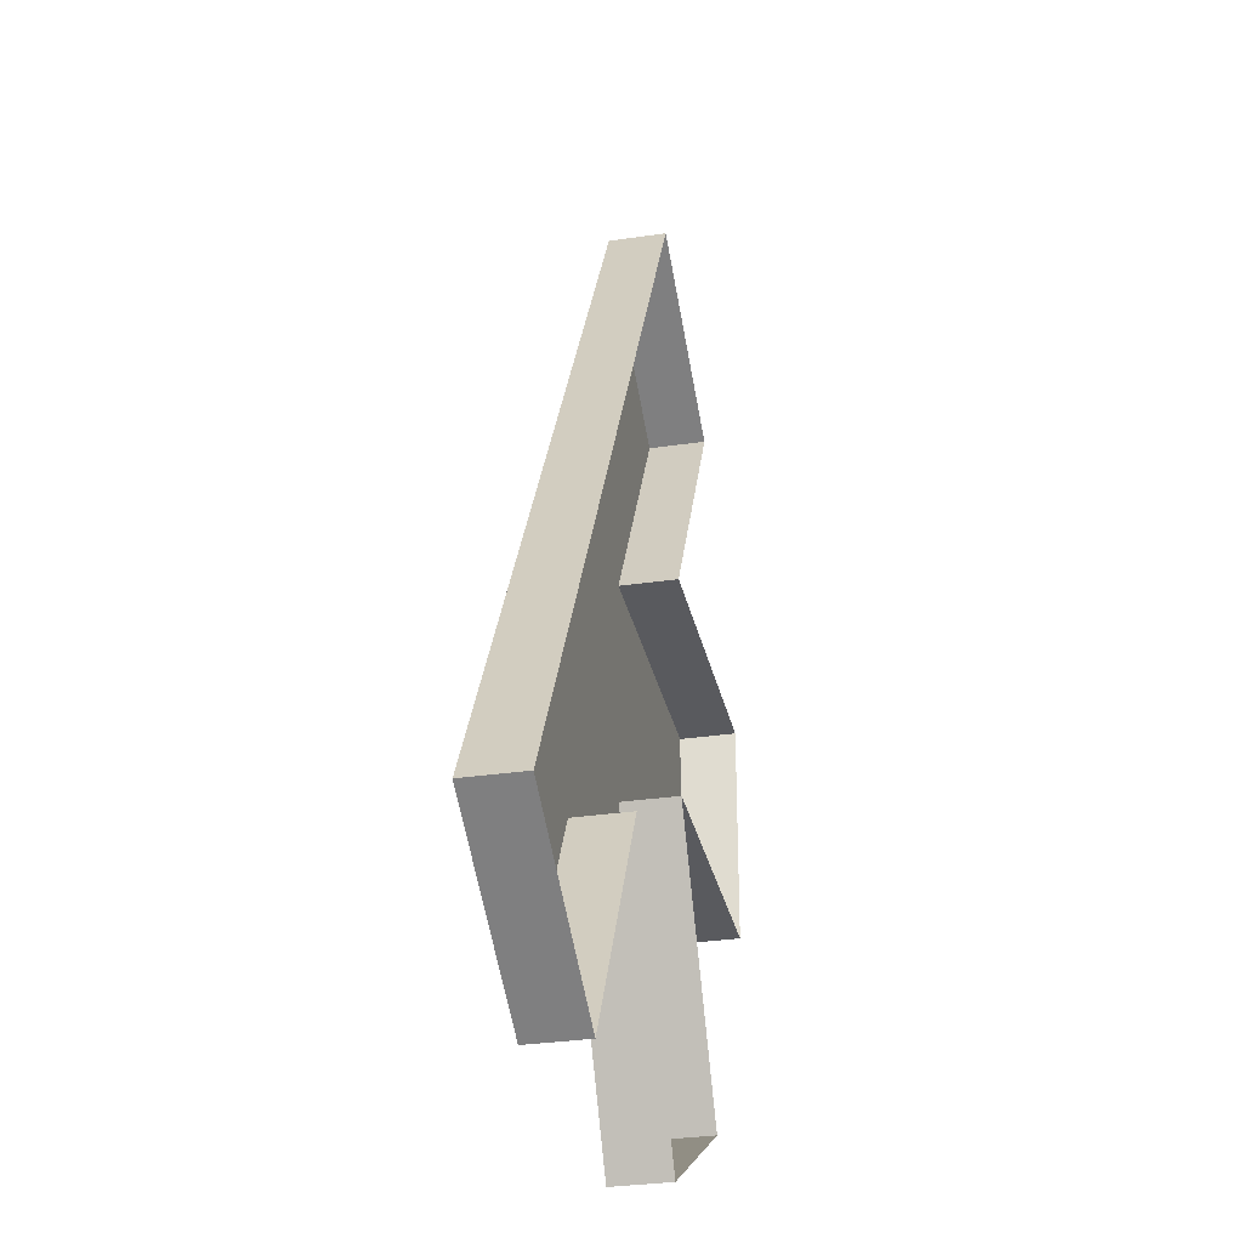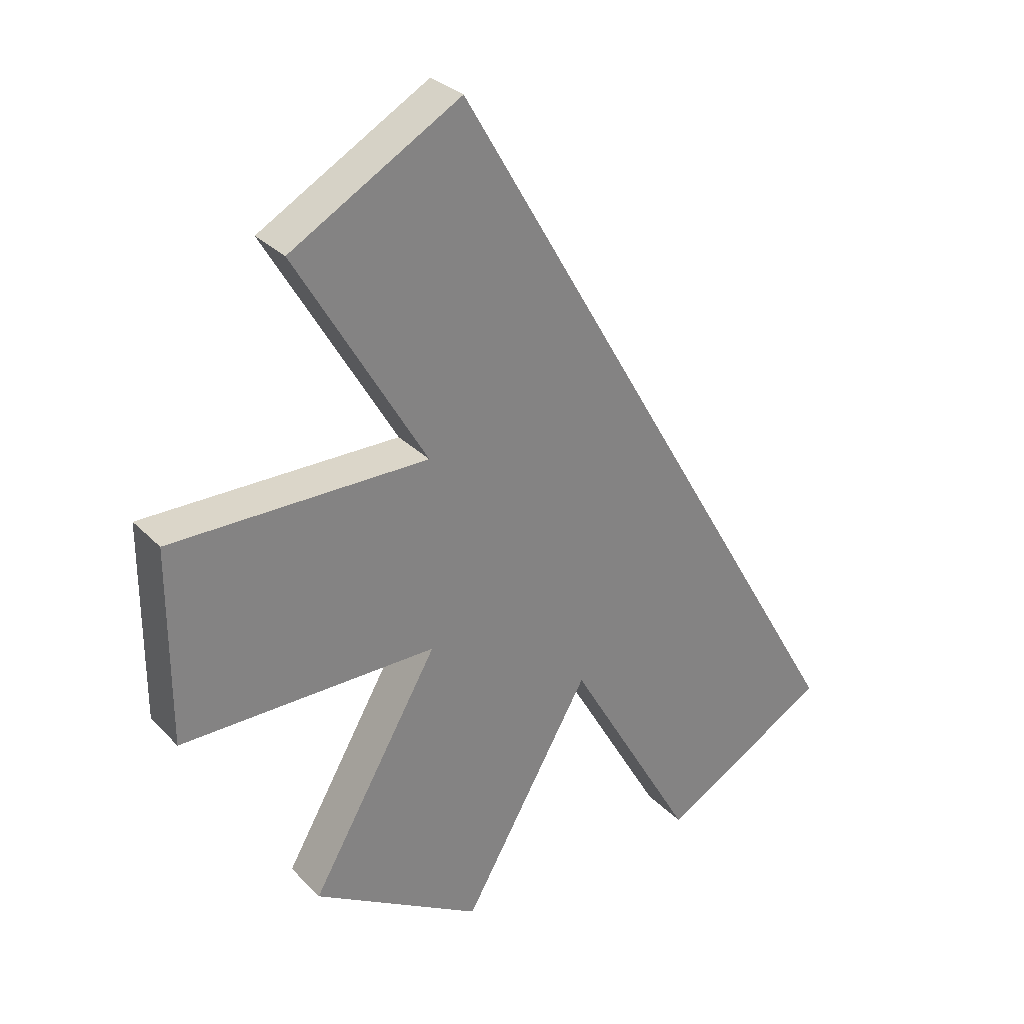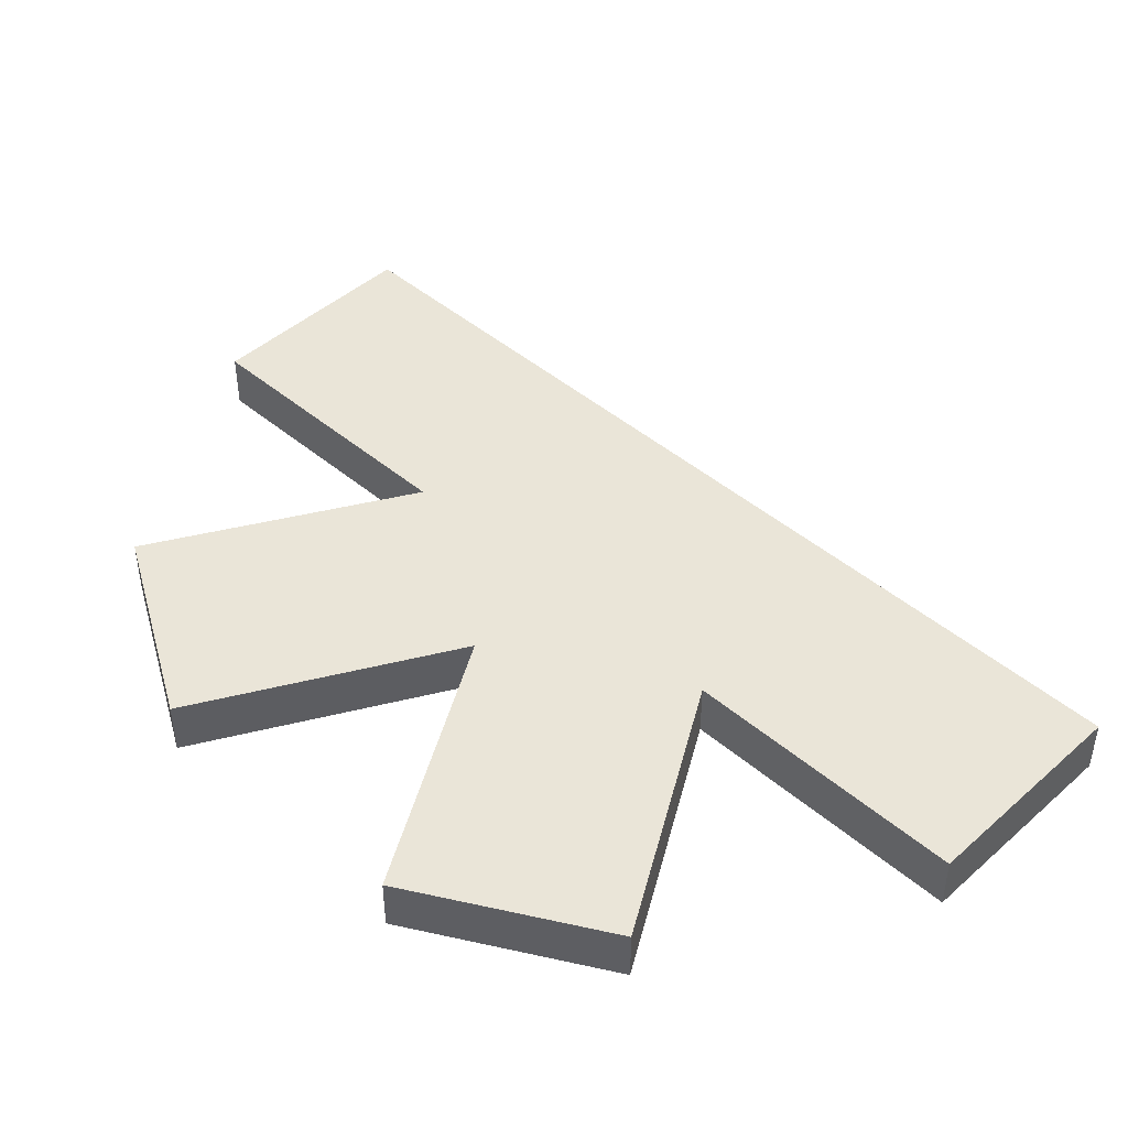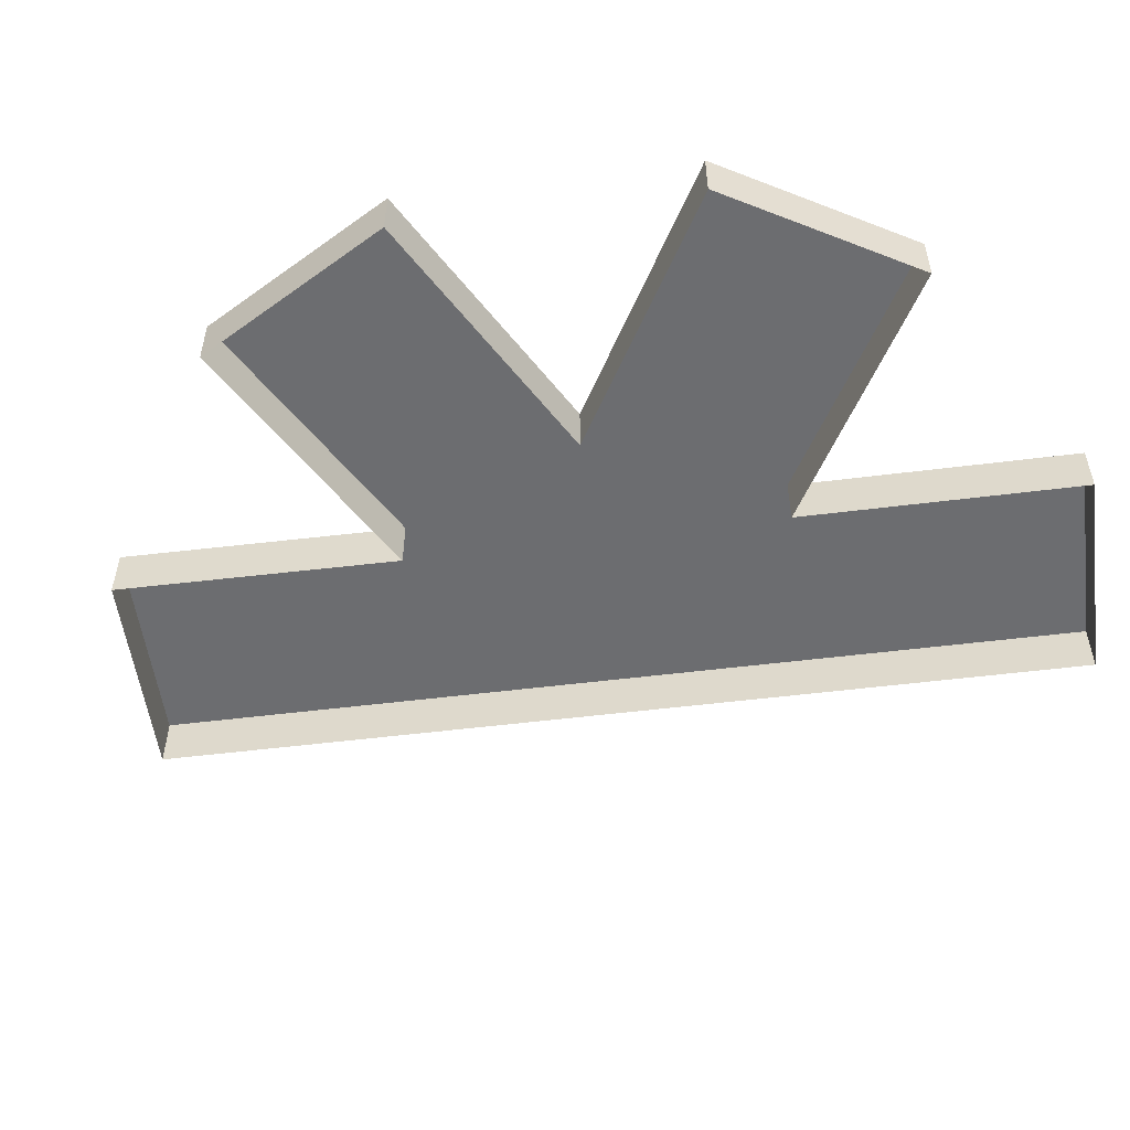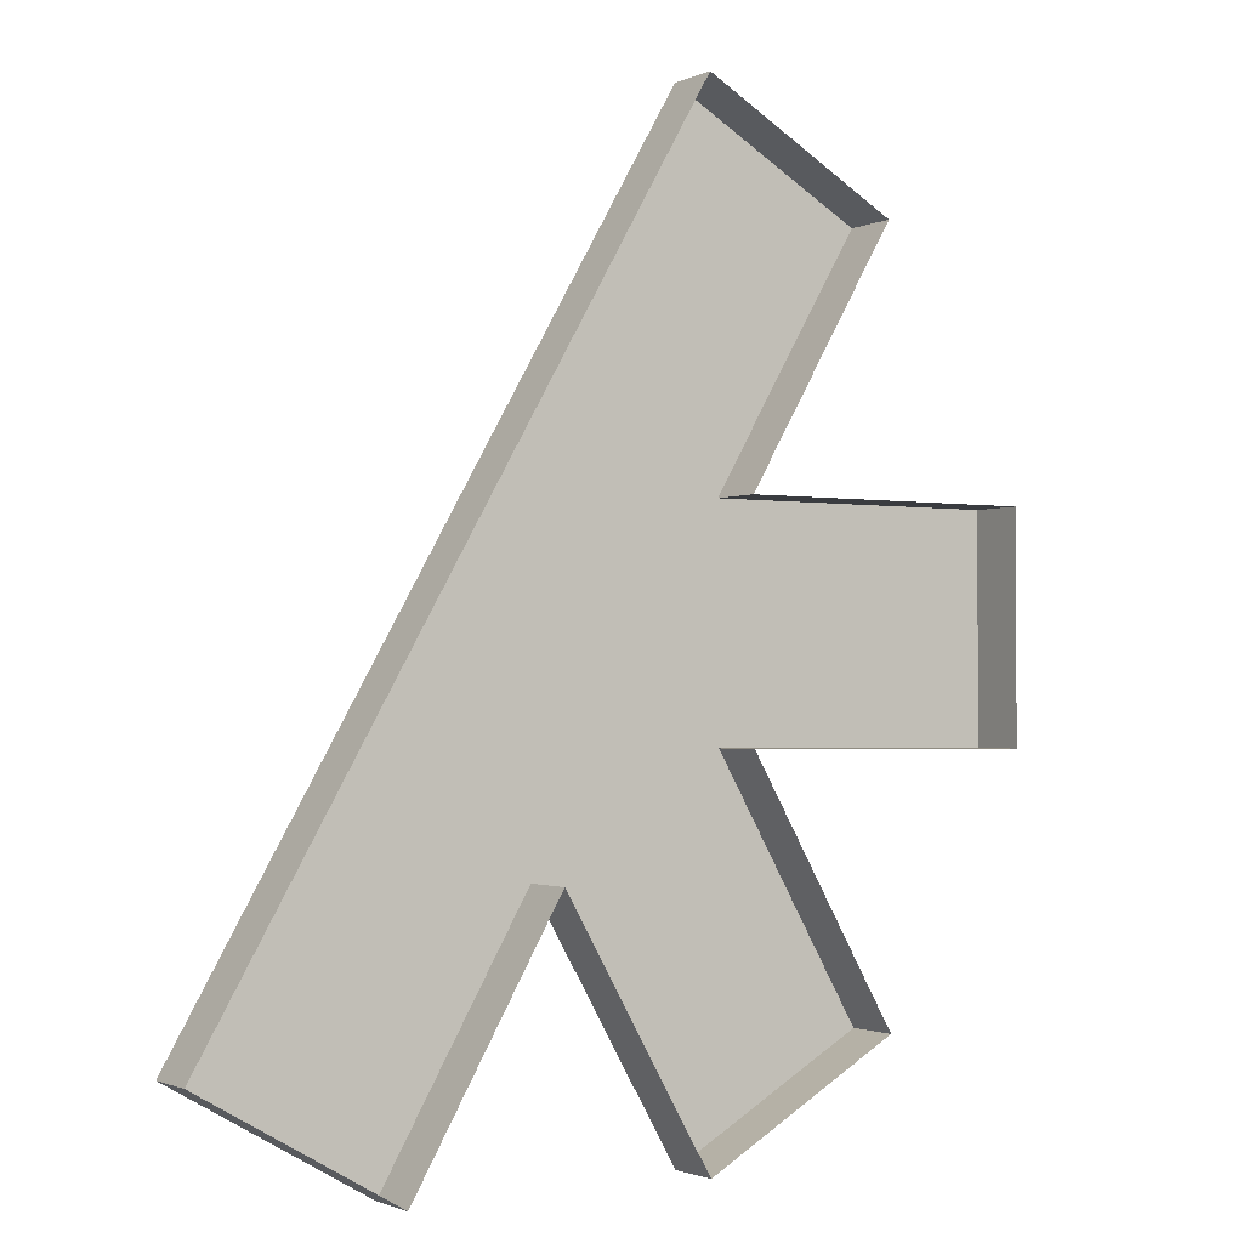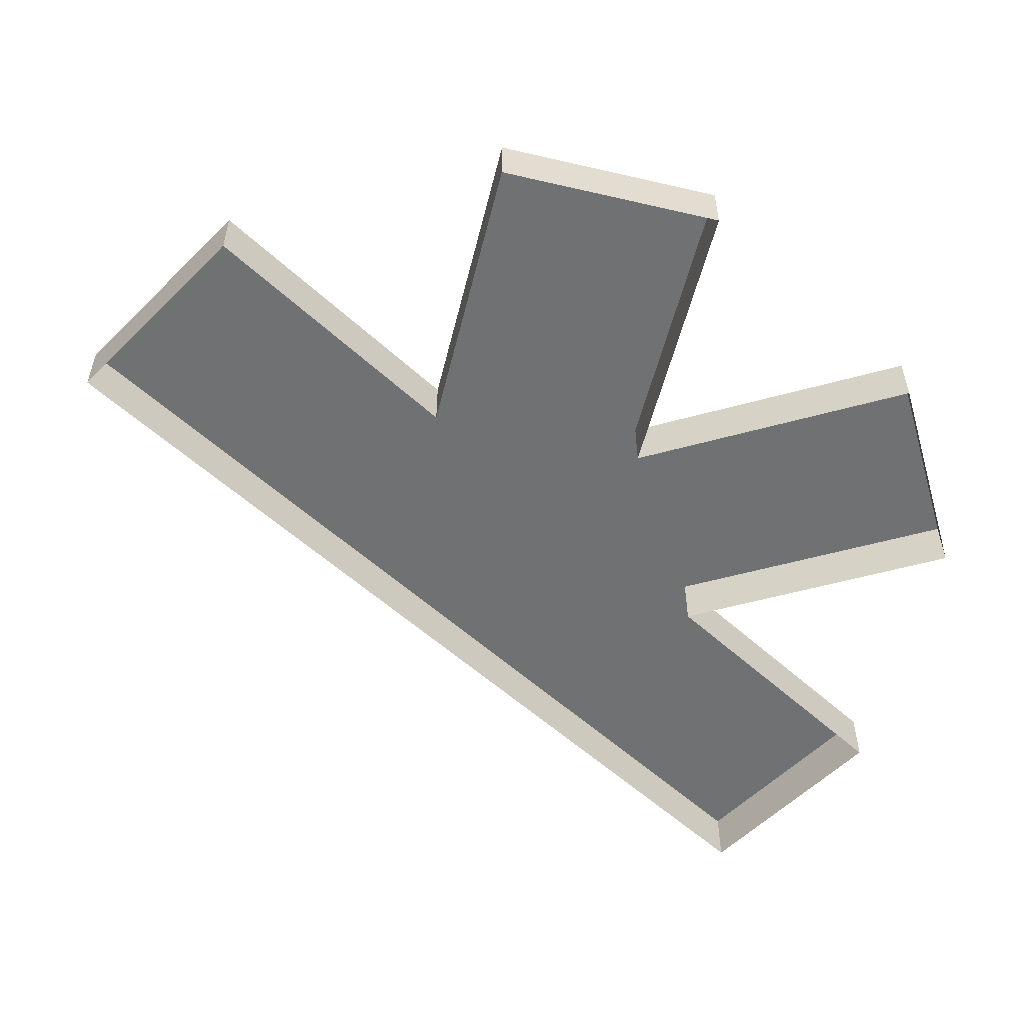
<metadata>
{"format":"obj","ext":"obj","renderer":"f3d","projection":"perspective","resolution":1024,"background":"white","views":[{"elev":-31.3,"azim":-78.0,"up":"+Z"},{"elev":29.9,"azim":145.2,"up":"+Z"},{"elev":45.2,"azim":164.4,"up":"+Y"},{"elev":-54.0,"azim":127.5,"up":"+Y"},{"elev":-1.6,"azim":-32.1,"up":"+Z"},{"elev":-55.2,"azim":76.2,"up":"+Y"}]}
</metadata>
<code>
o decorator_road5.001_Cube
v -0.6082 -0.05 -0.6534
v -0.6082 0.05 -0.6534
v -0.2618 -0.05 -0.8534
v -0.2618 0.05 -0.8534
v 0.2618 -0.05 -0.8534
v 0.2618 0.05 -0.8534
v 0.6082 -0.05 -0.6534
v 0.6082 0.05 -0.6534
v 0 -0.05 -0.3985
v -0 0.05 -0.3985
v 0.87 -0.05 -0.2
v 0.87 0.05 -0.2
v 0.87 -0.05 0.2
v 0.87 0.05 0.2
v 0.3444 -0.05 -0.1964
v 0.3444 0.05 -0.1964
v 0.6082 -0.05 0.6534
v 0.6082 0.05 0.6534
v 0.2618 -0.05 0.8534
v 0.2618 0.05 0.8534
v 0.3423 -0.05 0.2
v 0.3423 0.05 0.2
f 2 3 1
f 3 10 9
f 6 7 5
f 1 20 2
f 14 21 13
f 15 12 11
f 8 15 7
f 22 16 10
f 10 5 9
f 18 19 17
f 22 17 21
f 12 13 11
f 2 4 3
f 3 4 10
f 6 8 7
f 1 19 20
f 14 22 21
f 15 16 12
f 8 16 15
f 2 20 22
f 22 14 16
f 20 18 22
f 10 4 2
f 8 6 10
f 14 12 16
f 16 8 10
f 10 2 22
f 10 6 5
f 18 20 19
f 22 18 17
f 12 14 13

</code>
